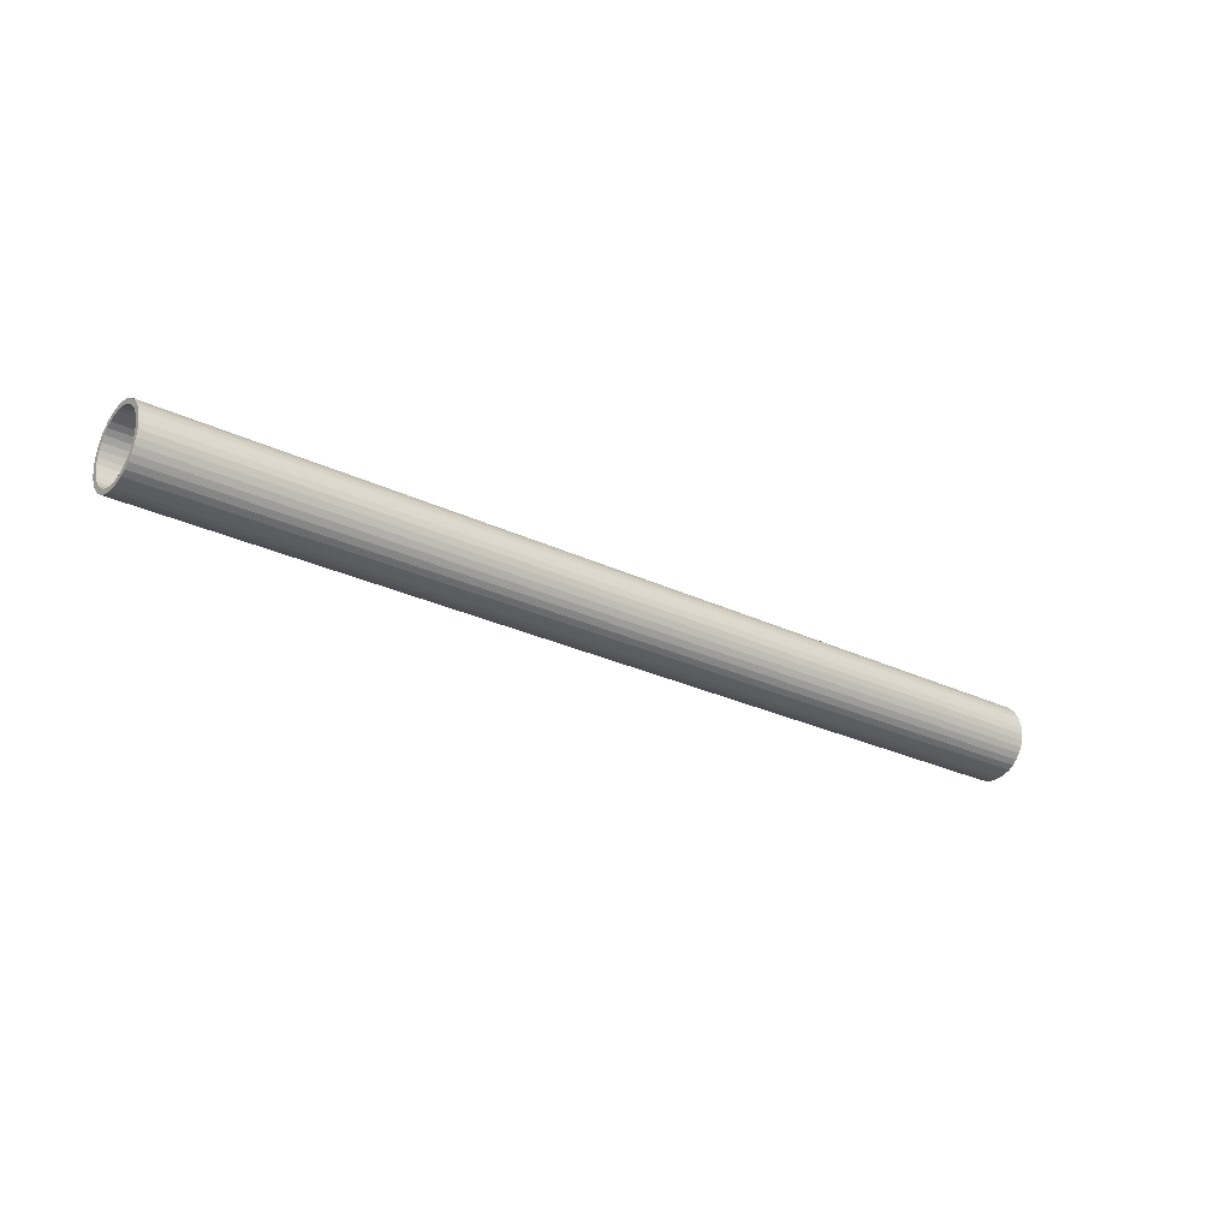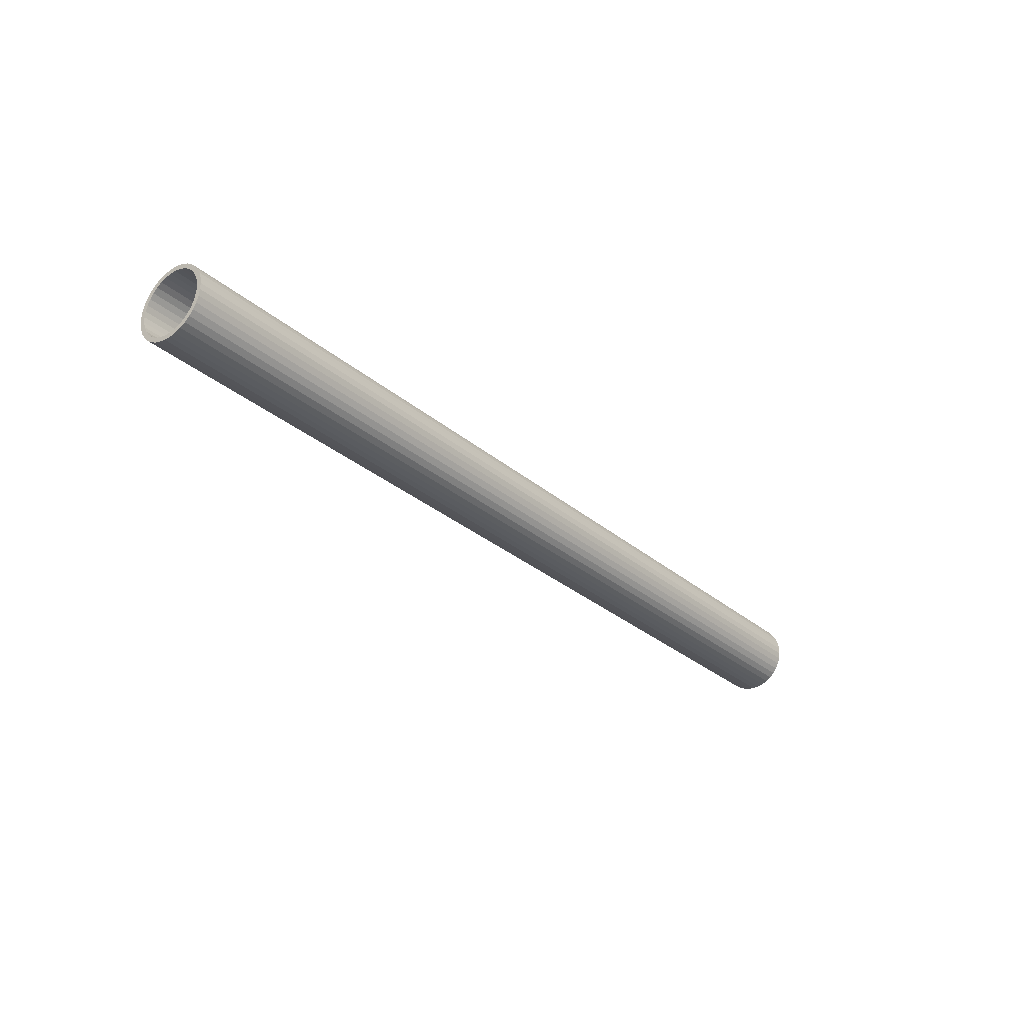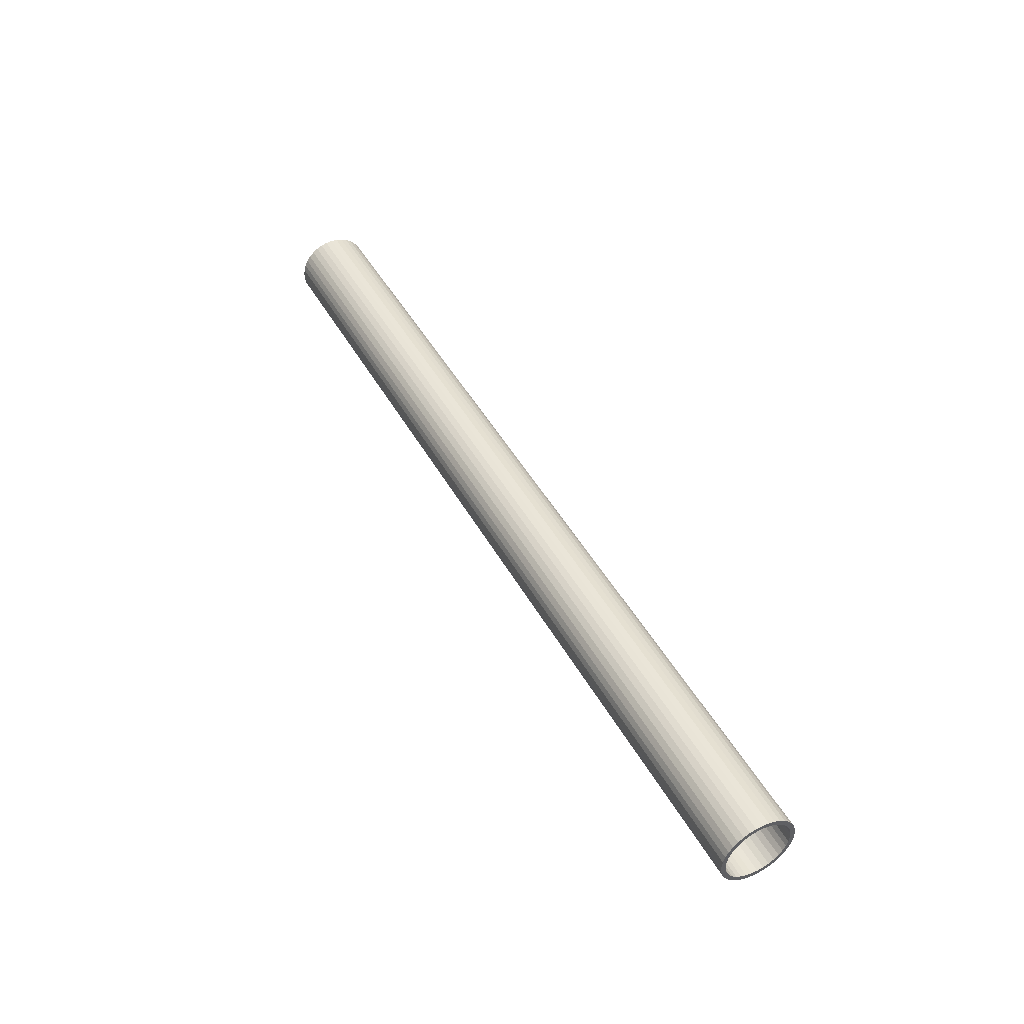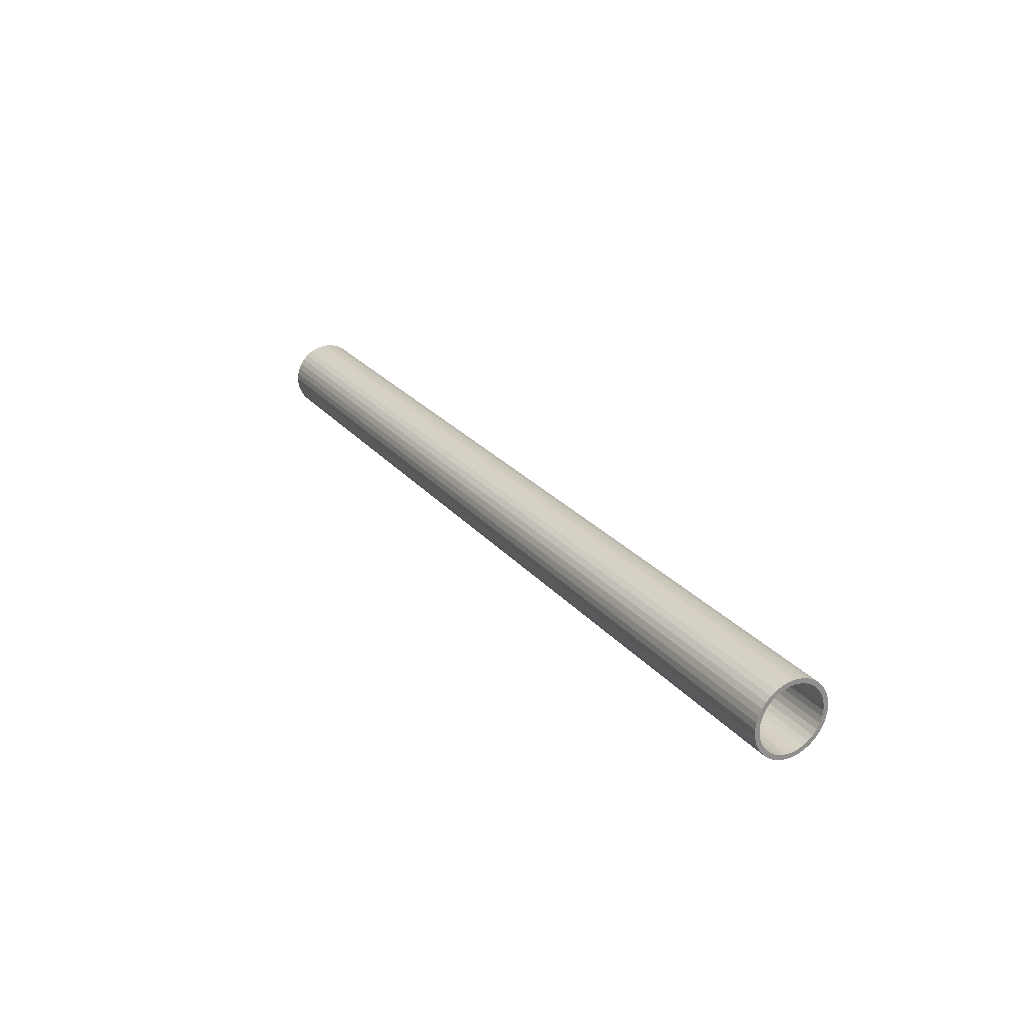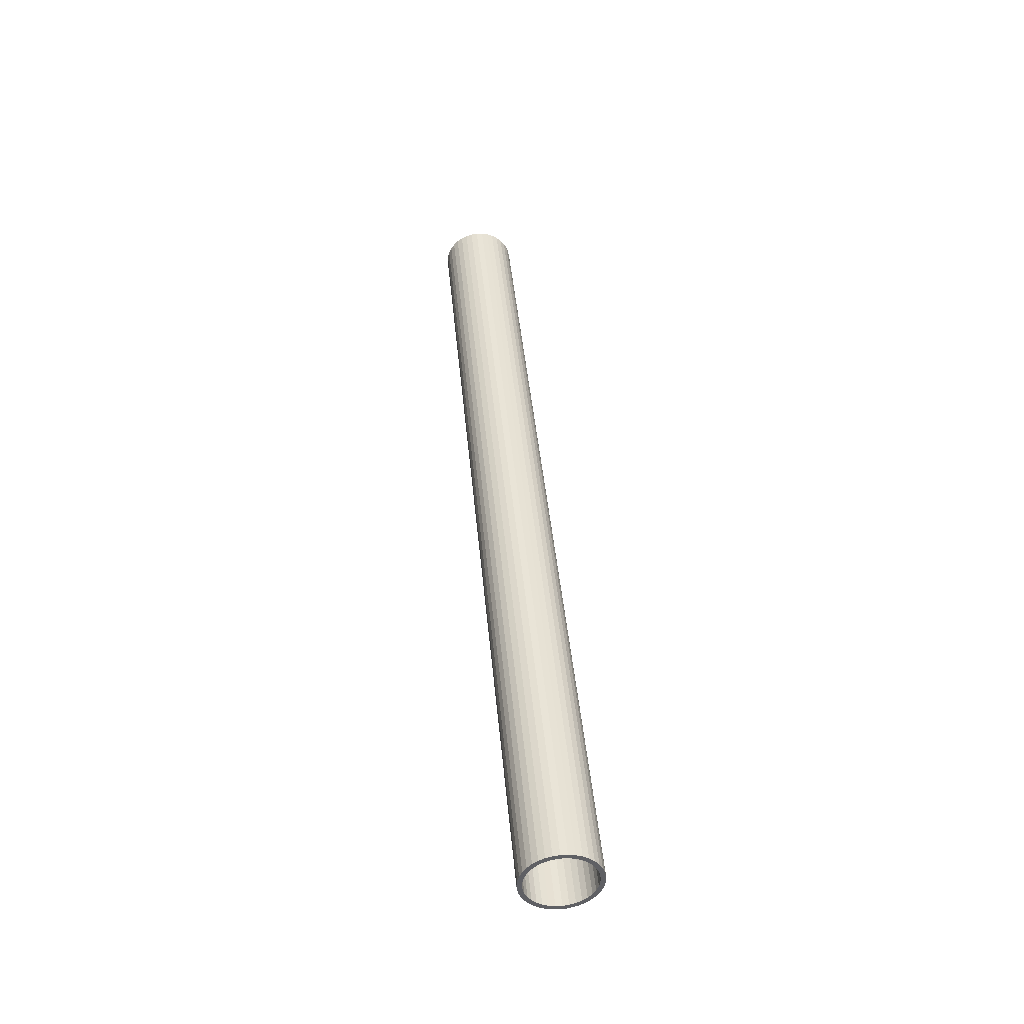
<metadata>
{"format":"obj","ext":"obj","renderer":"f3d","projection":"perspective","resolution":1024,"background":"white","views":[{"elev":-26.5,"azim":-37.2,"up":"+Z"},{"elev":-29.6,"azim":-51.1,"up":"+Z"},{"elev":45.5,"azim":62.6,"up":"+Y"},{"elev":25.1,"azim":-119.8,"up":"+Y"},{"elev":42.1,"azim":-95.1,"up":"+Z"}]}
</metadata>
<code>
o Shape_IndexedFaceSet.003
v 0 0.02809 0.004817
v 0 0.02687 0.009494
v 0 0.02488 0.0139
v 0 0.02217 0.0179
v 0 0.01883 0.02139
v 0 0.01494 0.02427
v 0 0.01063 0.02644
v 0 0.006004 0.02786
v 0 0.00121 0.02847
v 0 -0.00362 0.02827
v 0 -0.008345 0.02725
v 0 -0.01283 0.02545
v 0 -0.01695 0.02291
v 0 -0.02058 0.01972
v 0 -0.02361 0.01596
v 0 -0.02597 0.01174
v 0 -0.02758 0.007181
v 0 -0.0284 0.002417
v -0 -0.0284 -0.002417
v -0 -0.02758 -0.007181
v -0 -0.02597 -0.01174
v -0 -0.02361 -0.01596
v -0 -0.02058 -0.01972
v -0 -0.01695 -0.02291
v -0 -0.01283 -0.02545
v -0 -0.008345 -0.02725
v -0 -0.00362 -0.02827
v -0 0.00121 -0.02847
v -0 0.006004 -0.02786
v -0 0.01063 -0.02644
v -0 0.01494 -0.02427
v -0 0.01883 -0.02139
v -0 0.02217 -0.0179
v -0 0.02488 -0.0139
v -0 0.02687 -0.009494
v -0 0.02809 -0.004817
v 0 0.0285 0
v -0 0.0246 -0.004464
v -0 0.02341 -0.008784
v -0 0.02146 -0.01282
v -0 0.01883 -0.01645
v -0 0.01559 -0.01955
v -0 0.01185 -0.02201
v -0 0.007725 -0.02378
v -0 0.003356 -0.02477
v -0 -0.001122 -0.02498
v -0 -0.005563 -0.02437
v -0 -0.009826 -0.02299
v -0 -0.01377 -0.02086
v -0 -0.01728 -0.01807
v -0 -0.02022 -0.01469
v -0 -0.02252 -0.01085
v -0 -0.0241 -0.006651
v -0 -0.0249 -0.002241
v 0 -0.0249 0.002241
v 0 -0.0241 0.006651
v 0 -0.02252 0.01085
v 0 -0.02022 0.01469
v 0 -0.01728 0.01807
v 0 -0.01377 0.02086
v 0 -0.009826 0.02299
v 0 -0.005563 0.02437
v 0 -0.001122 0.02498
v 0 0.003356 0.02477
v 0 0.007725 0.02378
v 0 0.01185 0.02201
v 0 0.01559 0.01955
v 0 0.01883 0.01645
v 0 0.02146 0.01282
v 0 0.02341 0.008784
v 0 0.0246 0.004464
v 0 0.025 0
v 0 0.0285 0
v 0 0.02809 0.004817
v 0 0.02687 0.009494
v 0 0.02488 0.0139
v 0 0.02217 0.0179
v 0 0.01883 0.02139
v 0 0.01494 0.02427
v 0 0.01063 0.02644
v 0 0.006004 0.02786
v 0 0.00121 0.02847
v 0 -0.00362 0.02827
v 0 -0.008345 0.02725
v 0 -0.01283 0.02545
v 0 -0.01695 0.02291
v 0 -0.02058 0.01972
v 0 -0.02361 0.01596
v 0 -0.02597 0.01174
v 0 -0.02758 0.007181
v 0 -0.0284 0.002417
v -0 -0.0284 -0.002417
v -0 -0.02758 -0.007181
v -0 -0.02597 -0.01174
v -0 -0.02361 -0.01596
v -0 -0.02058 -0.01972
v -0 -0.01695 -0.02291
v -0 -0.01283 -0.02545
v -0 -0.008345 -0.02725
v -0 -0.00362 -0.02827
v -0 0.00121 -0.02847
v -0 0.006004 -0.02786
v -0 0.01063 -0.02644
v -0 0.01494 -0.02427
v -0 0.01883 -0.02139
v -0 0.02217 -0.0179
v -0 0.02488 -0.0139
v -0 0.02687 -0.009494
v -0 0.02809 -0.004817
v 0 0.0285 0
v 0.7 0.0285 -0
v 0.7 0.02809 0.004816
v 0.7 0.02687 0.009494
v 0.7 0.02488 0.0139
v 0.7 0.02217 0.0179
v 0.7 0.01883 0.02139
v 0.7 0.01494 0.02427
v 0.7 0.01063 0.02644
v 0.7 0.006004 0.02786
v 0.7 0.00121 0.02847
v 0.7 -0.00362 0.02827
v 0.7 -0.008345 0.02725
v 0.7 -0.01283 0.02545
v 0.7 -0.01695 0.02291
v 0.7 -0.02058 0.01972
v 0.7 -0.02361 0.01596
v 0.7 -0.02597 0.01174
v 0.7 -0.02758 0.007181
v 0.7 -0.0284 0.002417
v 0.7 -0.0284 -0.002417
v 0.7 -0.02758 -0.007181
v 0.7 -0.02597 -0.01174
v 0.7 -0.02361 -0.01596
v 0.7 -0.02058 -0.01972
v 0.7 -0.01695 -0.02291
v 0.7 -0.01283 -0.02545
v 0.7 -0.008345 -0.02725
v 0.7 -0.00362 -0.02827
v 0.7 0.00121 -0.02847
v 0.7 0.006004 -0.02786
v 0.7 0.01063 -0.02644
v 0.7 0.01494 -0.02427
v 0.7 0.01883 -0.02139
v 0.7 0.02217 -0.0179
v 0.7 0.02488 -0.0139
v 0.7 0.02687 -0.009495
v 0.7 0.02809 -0.004817
v 0.7 0.0285 -0
v 0 0.025 0
v -0 0.0246 -0.004464
v -0 0.02341 -0.008784
v -0 0.02146 -0.01282
v -0 0.01883 -0.01645
v -0 0.01559 -0.01955
v -0 0.01185 -0.02201
v -0 0.007725 -0.02378
v -0 0.003356 -0.02477
v -0 -0.001122 -0.02498
v -0 -0.005563 -0.02437
v -0 -0.009826 -0.02299
v -0 -0.01377 -0.02086
v -0 -0.01728 -0.01807
v -0 -0.02022 -0.01469
v -0 -0.02252 -0.01085
v -0 -0.0241 -0.006651
v -0 -0.0249 -0.002241
v 0 -0.0249 0.002241
v 0 -0.0241 0.006651
v 0 -0.02252 0.01085
v 0 -0.02022 0.01469
v 0 -0.01728 0.01807
v 0 -0.01377 0.02086
v 0 -0.009826 0.02299
v 0 -0.005563 0.02437
v 0 -0.001122 0.02498
v 0 0.003356 0.02477
v 0 0.007725 0.02378
v 0 0.01185 0.02201
v 0 0.01559 0.01955
v 0 0.01883 0.01645
v 0 0.02146 0.01282
v 0 0.02341 0.008784
v 0 0.0246 0.004464
v 0 0.025 0
v 0.7 0.025 -0
v 0.7 0.0246 -0.004464
v 0.7 0.02341 -0.008784
v 0.7 0.02146 -0.01282
v 0.7 0.01883 -0.01645
v 0.7 0.01559 -0.01955
v 0.7 0.01185 -0.02201
v 0.7 0.007725 -0.02378
v 0.7 0.003356 -0.02477
v 0.7 -0.001122 -0.02498
v 0.7 -0.005563 -0.02437
v 0.7 -0.009826 -0.02299
v 0.7 -0.01377 -0.02086
v 0.7 -0.01728 -0.01807
v 0.7 -0.02022 -0.01469
v 0.7 -0.02252 -0.01085
v 0.7 -0.0241 -0.006651
v 0.7 -0.0249 -0.002241
v 0.7 -0.0249 0.002241
v 0.7 -0.0241 0.006651
v 0.7 -0.02252 0.01085
v 0.7 -0.02022 0.01469
v 0.7 -0.01728 0.01807
v 0.7 -0.01377 0.02086
v 0.7 -0.009826 0.02299
v 0.7 -0.005563 0.02437
v 0.7 -0.001122 0.02498
v 0.7 0.003356 0.02477
v 0.7 0.007725 0.02378
v 0.7 0.01185 0.02201
v 0.7 0.01559 0.01955
v 0.7 0.01883 0.01645
v 0.7 0.02146 0.01282
v 0.7 0.02341 0.008784
v 0.7 0.0246 0.004464
v 0.7 0.025 -0
v 0.7 0.0285 -0
v 0.7 0.02809 0.004816
v 0.7 0.02687 0.009494
v 0.7 0.02488 0.0139
v 0.7 0.02217 0.0179
v 0.7 0.01883 0.02139
v 0.7 0.01494 0.02427
v 0.7 0.01063 0.02644
v 0.7 0.006004 0.02786
v 0.7 0.00121 0.02847
v 0.7 -0.00362 0.02827
v 0.7 -0.008345 0.02725
v 0.7 -0.01283 0.02545
v 0.7 -0.01695 0.02291
v 0.7 -0.02058 0.01972
v 0.7 -0.02361 0.01596
v 0.7 -0.02597 0.01174
v 0.7 -0.02758 0.007181
v 0.7 -0.0284 0.002417
v 0.7 -0.0284 -0.002417
v 0.7 -0.02758 -0.007181
v 0.7 -0.02597 -0.01174
v 0.7 -0.02361 -0.01596
v 0.7 -0.02058 -0.01972
v 0.7 -0.01695 -0.02291
v 0.7 -0.01283 -0.02545
v 0.7 -0.008345 -0.02725
v 0.7 -0.00362 -0.02827
v 0.7 0.00121 -0.02847
v 0.7 0.006004 -0.02786
v 0.7 0.01063 -0.02644
v 0.7 0.01494 -0.02427
v 0.7 0.01883 -0.02139
v 0.7 0.02217 -0.0179
v 0.7 0.02488 -0.0139
v 0.7 0.02687 -0.009495
v 0.7 0.02809 -0.004817
v 0.7 0.025 -0
v 0.7 0.0246 -0.004464
v 0.7 0.02341 -0.008784
v 0.7 0.02146 -0.01282
v 0.7 0.01883 -0.01645
v 0.7 0.01559 -0.01955
v 0.7 0.01185 -0.02201
v 0.7 0.007725 -0.02378
v 0.7 0.003356 -0.02477
v 0.7 -0.001122 -0.02498
v 0.7 -0.005563 -0.02437
v 0.7 -0.009826 -0.02299
v 0.7 -0.01377 -0.02086
v 0.7 -0.01728 -0.01807
v 0.7 -0.02022 -0.01469
v 0.7 -0.02252 -0.01085
v 0.7 -0.0241 -0.006651
v 0.7 -0.0249 -0.002241
v 0.7 -0.0249 0.002241
v 0.7 -0.0241 0.006651
v 0.7 -0.02252 0.01085
v 0.7 -0.02022 0.01469
v 0.7 -0.01728 0.01807
v 0.7 -0.01377 0.02086
v 0.7 -0.009826 0.02299
v 0.7 -0.005563 0.02437
v 0.7 -0.001122 0.02498
v 0.7 0.003356 0.02477
v 0.7 0.007725 0.02378
v 0.7 0.01185 0.02201
v 0.7 0.01559 0.01955
v 0.7 0.01883 0.01645
v 0.7 0.02146 0.01282
v 0.7 0.02341 0.008784
v 0.7 0.0246 0.004464
f 72 1 37
f 71 2 1
f 70 3 2
f 69 4 3
f 68 5 4
f 67 6 5
f 66 7 6
f 65 8 7
f 64 9 8
f 63 10 9
f 62 11 10
f 61 12 11
f 60 13 12
f 59 14 13
f 58 15 14
f 57 16 15
f 56 17 16
f 55 18 17
f 55 19 18
f 54 20 19
f 53 21 20
f 52 22 21
f 51 23 22
f 50 24 23
f 49 25 24
f 48 26 25
f 47 27 26
f 46 28 27
f 45 29 28
f 44 30 29
f 43 31 30
f 42 32 31
f 41 33 32
f 40 34 33
f 39 35 34
f 38 36 35
f 72 37 36
f 36 38 72
f 35 39 38
f 34 40 39
f 33 41 40
f 32 42 41
f 31 43 42
f 30 44 43
f 29 45 44
f 28 46 45
f 27 47 46
f 26 48 47
f 25 49 48
f 24 50 49
f 23 51 50
f 22 52 51
f 21 53 52
f 20 54 53
f 19 55 54
f 17 56 55
f 16 57 56
f 15 58 57
f 14 59 58
f 13 60 59
f 12 61 60
f 11 62 61
f 10 63 62
f 9 64 63
f 8 65 64
f 7 66 65
f 6 67 66
f 5 68 67
f 4 69 68
f 3 70 69
f 2 71 70
f 1 72 71
f 73 74 112
f 73 112 111
f 74 75 113
f 74 113 112
f 75 76 114
f 75 114 113
f 76 77 115
f 76 115 114
f 77 78 116
f 77 116 115
f 78 79 117
f 78 117 116
f 79 80 118
f 79 118 117
f 80 81 119
f 80 119 118
f 81 82 120
f 81 120 119
f 82 83 121
f 82 121 120
f 83 84 122
f 83 122 121
f 84 85 123
f 84 123 122
f 85 86 124
f 85 124 123
f 86 87 125
f 86 125 124
f 87 88 126
f 87 126 125
f 88 89 127
f 88 127 126
f 89 90 128
f 89 128 127
f 90 91 129
f 90 129 128
f 91 92 130
f 91 130 129
f 92 93 131
f 92 131 130
f 93 94 132
f 93 132 131
f 94 95 133
f 94 133 132
f 95 96 134
f 95 134 133
f 96 97 135
f 96 135 134
f 97 98 136
f 97 136 135
f 98 99 137
f 98 137 136
f 99 100 138
f 99 138 137
f 100 101 139
f 100 139 138
f 101 102 140
f 101 140 139
f 102 103 141
f 102 141 140
f 103 104 142
f 103 142 141
f 104 105 143
f 104 143 142
f 105 106 144
f 105 144 143
f 106 107 145
f 106 145 144
f 107 108 146
f 107 146 145
f 108 109 147
f 108 147 146
f 109 110 148
f 109 148 147
f 149 150 186
f 149 186 185
f 150 151 187
f 150 187 186
f 151 152 188
f 151 188 187
f 152 153 189
f 152 189 188
f 153 154 190
f 153 190 189
f 154 155 191
f 154 191 190
f 155 156 192
f 155 192 191
f 156 157 193
f 156 193 192
f 157 158 194
f 157 194 193
f 158 159 195
f 158 195 194
f 159 160 196
f 159 196 195
f 160 161 197
f 160 197 196
f 161 162 198
f 161 198 197
f 162 163 199
f 162 199 198
f 163 164 200
f 163 200 199
f 164 165 201
f 164 201 200
f 165 166 202
f 165 202 201
f 166 167 203
f 166 203 202
f 167 168 204
f 167 204 203
f 168 169 205
f 168 205 204
f 169 170 206
f 169 206 205
f 170 171 207
f 170 207 206
f 171 172 208
f 171 208 207
f 172 173 209
f 172 209 208
f 173 174 210
f 173 210 209
f 174 175 211
f 174 211 210
f 175 176 212
f 175 212 211
f 176 177 213
f 176 213 212
f 177 178 214
f 177 214 213
f 178 179 215
f 178 215 214
f 179 180 216
f 179 216 215
f 180 181 217
f 180 217 216
f 181 182 218
f 181 218 217
f 182 183 219
f 182 219 218
f 183 184 220
f 183 220 219
f 257 221 258
f 221 222 258
f 222 223 292
f 223 224 291
f 224 225 290
f 225 226 289
f 226 227 288
f 227 228 287
f 228 229 286
f 229 230 285
f 230 231 284
f 231 232 283
f 232 233 282
f 233 234 281
f 234 235 280
f 235 236 279
f 236 237 278
f 237 238 277
f 238 239 276
f 239 240 276
f 240 241 275
f 241 242 274
f 242 243 273
f 243 244 272
f 244 245 271
f 245 246 270
f 246 247 269
f 247 248 268
f 248 249 267
f 249 250 266
f 250 251 265
f 251 252 264
f 252 253 263
f 253 254 262
f 254 255 261
f 255 256 260
f 256 257 259
f 292 258 222
f 258 259 257
f 259 260 256
f 260 261 255
f 261 262 254
f 262 263 253
f 263 264 252
f 264 265 251
f 265 266 250
f 266 267 249
f 267 268 248
f 268 269 247
f 269 270 246
f 270 271 245
f 271 272 244
f 272 273 243
f 273 274 242
f 274 275 241
f 275 276 240
f 276 277 238
f 277 278 237
f 278 279 236
f 279 280 235
f 280 281 234
f 281 282 233
f 282 283 232
f 283 284 231
f 284 285 230
f 285 286 229
f 286 287 228
f 287 288 227
f 288 289 226
f 289 290 225
f 290 291 224
f 291 292 223

</code>
